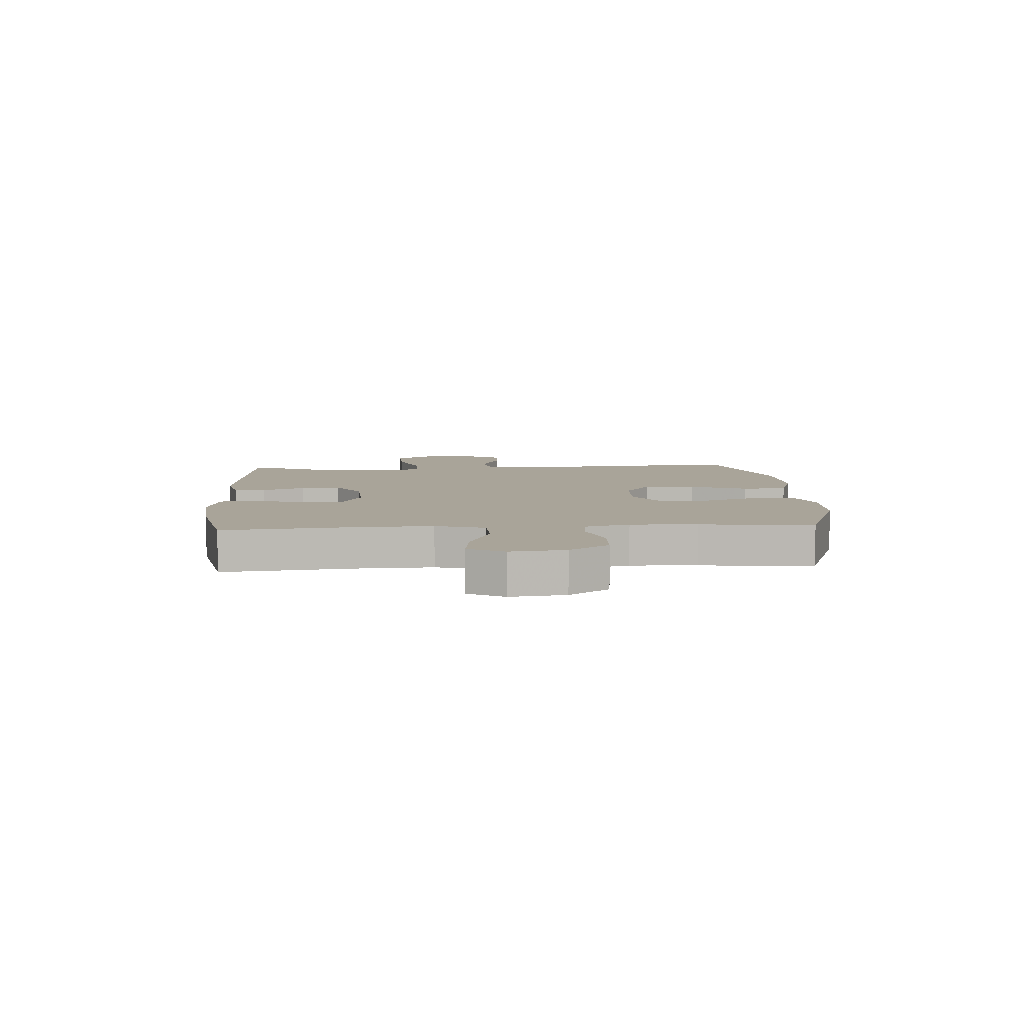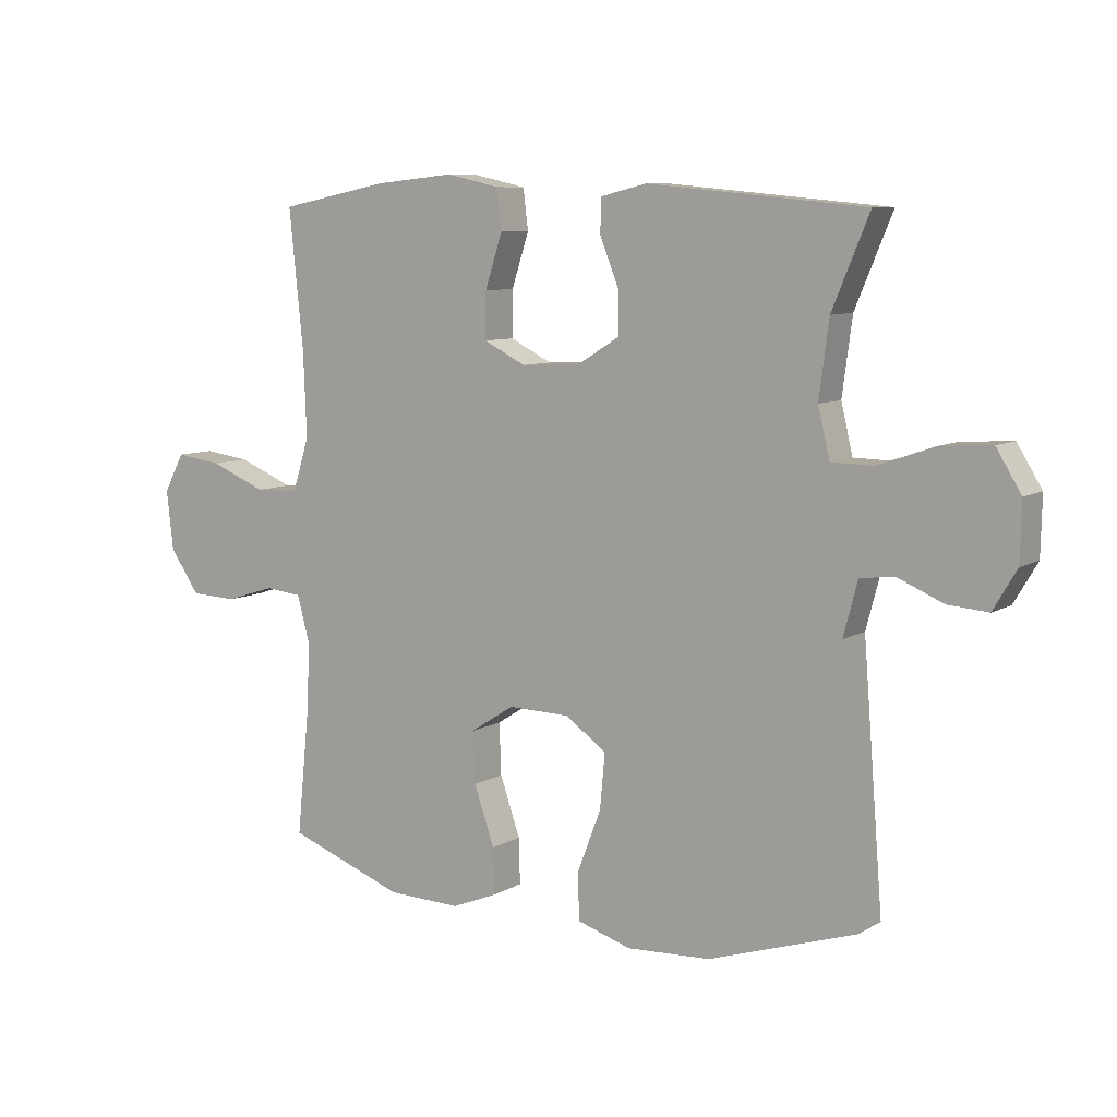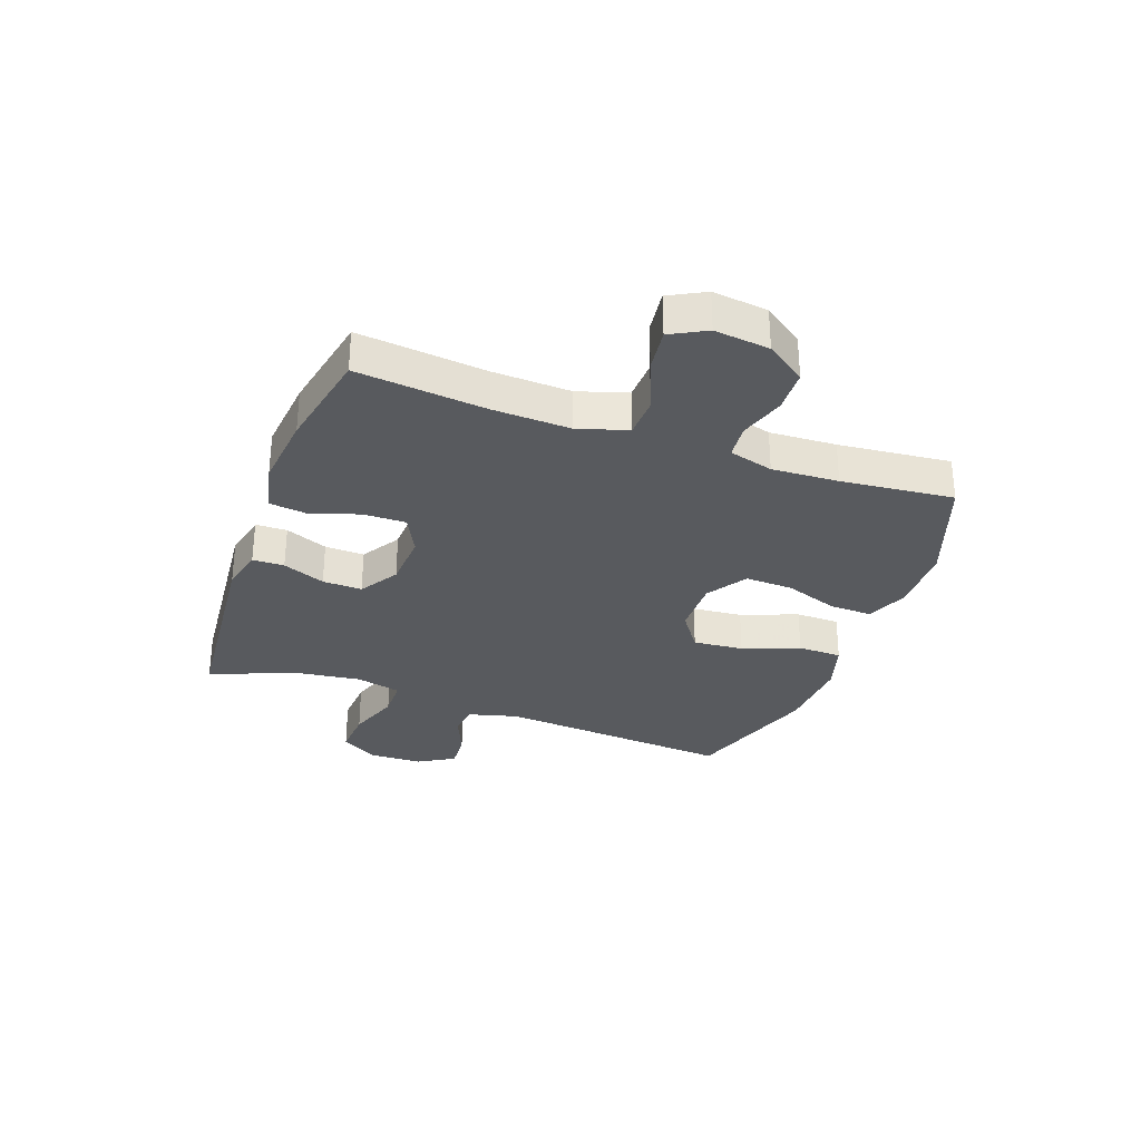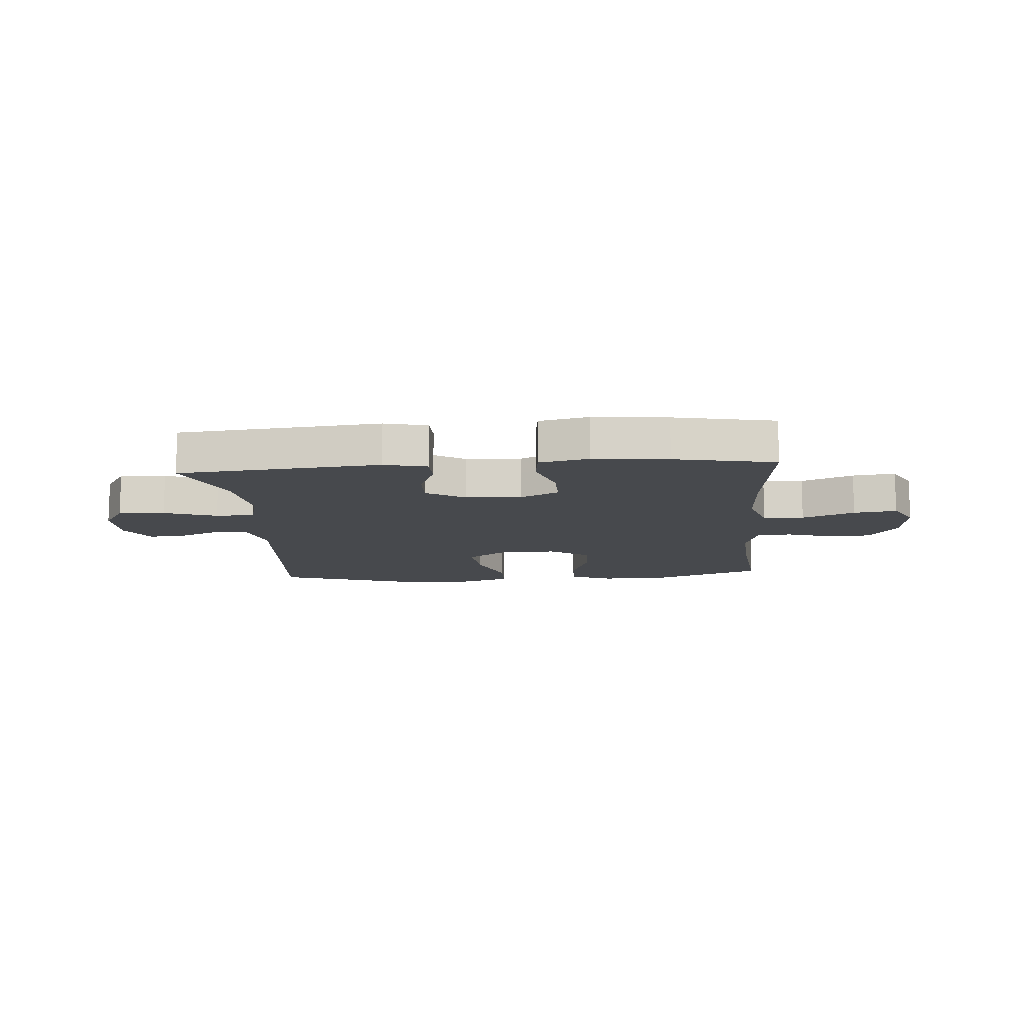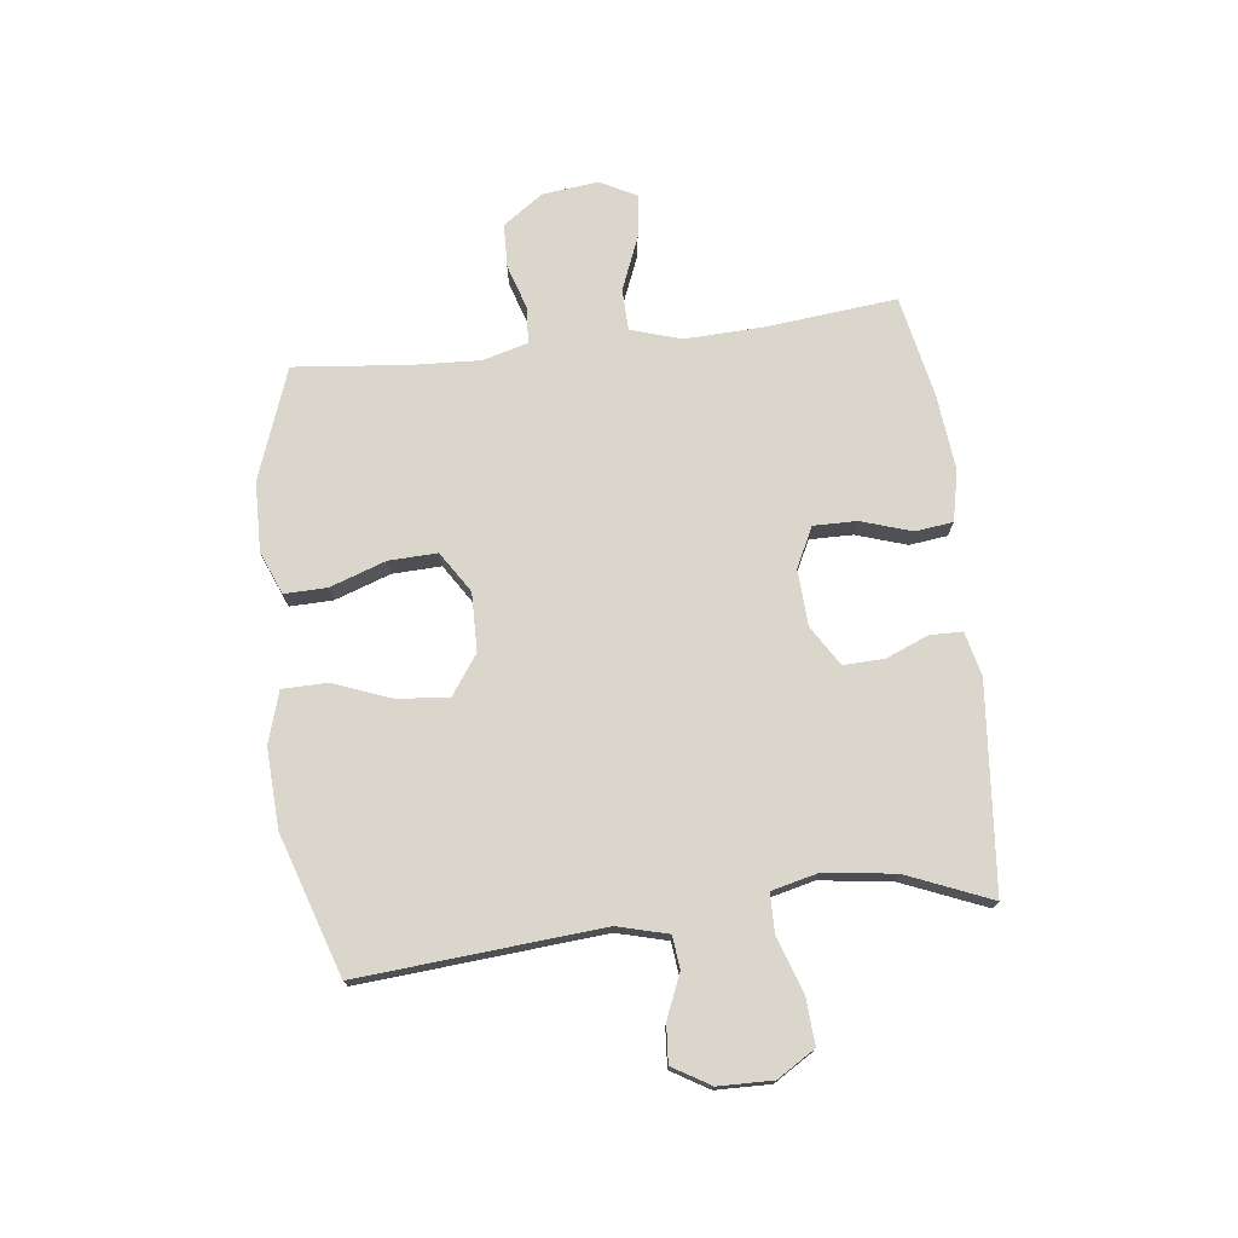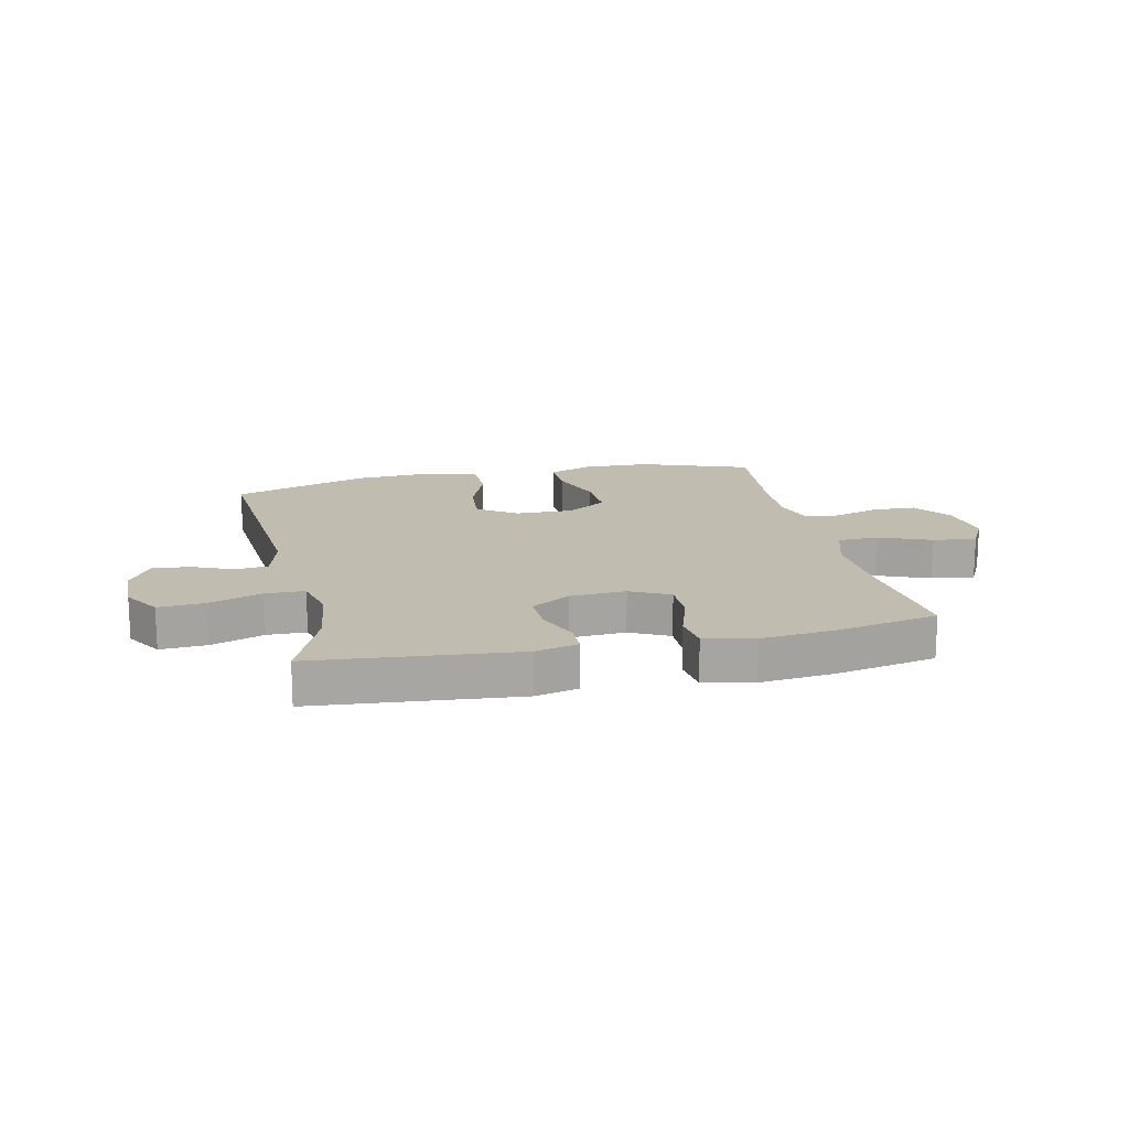
<metadata>
{"format":"obj","ext":"obj","renderer":"f3d","projection":"perspective","resolution":1024,"background":"white","views":[{"elev":7.3,"azim":86.3,"up":"+Y"},{"elev":8.3,"azim":-146.7,"up":"+Z"},{"elev":-31.0,"azim":70.0,"up":"+Y"},{"elev":-12.0,"azim":4.5,"up":"+Y"},{"elev":73.8,"azim":-96.9,"up":"+Y"},{"elev":16.3,"azim":-12.6,"up":"+Y"}]}
</metadata>
<code>
v 0.5 0.07 0.5
v 0.477 0.07 0.276
v 0.472 0.07 0.141
v 0.499 0.07 0.055
v 0.57 0.07 0.053
v 0.661 0.07 0.09
v 0.736 0.07 0.1
v 0.769 0.07 0.038
v 0.758 0.07 -0.058
v 0.71 0.07 -0.127
v 0.635 0.07 -0.13
v 0.555 0.07 -0.105
v 0.495 0.07 -0.111
v 0.474 0.07 -0.188
v 0.48 0.07 -0.304
v 0.5 0.07 -0.5
v 0.31 0.07 -0.569
v 0.191 0.07 -0.572
v 0.117 0.07 -0.542
v 0.119 0.07 -0.468
v 0.152 0.07 -0.373
v 0.155 0.07 -0.29
v 0.085 0.07 -0.245
v -0.015 0.07 -0.247
v -0.082 0.07 -0.294
v -0.074 0.07 -0.382
v -0.036 0.07 -0.481
v -0.037 0.07 -0.558
v -0.125 0.07 -0.585
v -0.261 0.07 -0.578
v -0.5 0.07 -0.5
v -0.467 0.07 -0.087
v -0.49 0.07 0
v -0.546 0.07 0.006
v -0.619 0.07 -0.025
v -0.684 0.07 -0.03
v -0.722 0.07 0.034
v -0.724 0.07 0.127
v -0.684 0.07 0.192
v -0.603 0.07 0.187
v -0.511 0.07 0.155
v -0.443 0.07 0.156
v -0.424 0.07 0.235
v -0.44 0.07 0.356
v -0.5 0.07 0.5
v -0.148 0.07 0.533
v -0.073 0.07 0.515
v -0.072 0.07 0.46
v -0.102 0.07 0.386
v -0.104 0.07 0.317
v -0.036 0.07 0.275
v 0.061 0.07 0.27
v 0.129 0.07 0.304
v 0.128 0.07 0.378
v 0.1 0.07 0.464
v 0.108 0.07 0.529
v 0.194 0.07 0.548
v 0.324 0.07 0.535
v 0.5 0 0.5
v 0.477 0 0.276
v 0.472 0 0.141
v 0.499 0 0.055
v 0.57 0 0.053
v 0.661 0 0.09
v 0.736 0 0.1
v 0.769 0 0.038
v 0.758 0 -0.058
v 0.71 0 -0.127
v 0.635 0 -0.13
v 0.555 0 -0.105
v 0.495 0 -0.111
v 0.474 0 -0.188
v 0.48 0 -0.304
v 0.5 0 -0.5
v 0.31 0 -0.569
v 0.191 0 -0.572
v 0.117 0 -0.542
v 0.119 0 -0.468
v 0.152 0 -0.373
v 0.155 0 -0.29
v 0.085 0 -0.245
v -0.015 0 -0.247
v -0.082 0 -0.294
v -0.074 0 -0.382
v -0.036 0 -0.481
v -0.037 0 -0.558
v -0.125 0 -0.585
v -0.261 0 -0.578
v -0.5 0 -0.5
v -0.467 0 -0.087
v -0.49 0 0
v -0.546 0 0.006
v -0.619 0 -0.025
v -0.684 0 -0.03
v -0.722 0 0.034
v -0.724 0 0.127
v -0.684 0 0.192
v -0.603 0 0.187
v -0.511 0 0.155
v -0.443 0 0.156
v -0.424 0 0.235
v -0.44 0 0.356
v -0.5 0 0.5
v -0.148 0 0.533
v -0.073 0 0.515
v -0.072 0 0.46
v -0.102 0 0.386
v -0.104 0 0.317
v -0.036 0 0.275
v 0.061 0 0.27
v 0.129 0 0.304
v 0.128 0 0.378
v 0.1 0 0.464
v 0.108 0 0.529
v 0.194 0 0.548
v 0.324 0 0.535
f 57 58 1 2
f 54 55 56 57
f 53 54 57 2
f 52 53 2 3
f 51 52 3 4
f 46 47 48 49
f 44 45 46 49
f 43 44 49 50
f 42 43 50 51
f 38 39 40 41
f 38 41 42
f 37 38 42
f 34 35 36 37
f 33 34 37 42
f 32 33 42 51
f 26 27 28 29
f 25 26 29 30
f 18 19 20 21
f 18 21 22
f 15 16 17 18
f 14 15 18 22
f 13 14 22 23
f 9 10 11 12
f 9 12 13
f 8 9 13
f 5 6 7 8
f 4 5 8 13
f 25 30 31 32
f 24 25 32 51
f 23 24 51
f 4 13 23 51
f 60 59 116 115
f 115 114 113 112
f 60 115 112 111
f 61 60 111 110
f 62 61 110 109
f 107 106 105 104
f 107 104 103 102
f 108 107 102 101
f 109 108 101 100
f 99 98 97 96
f 100 99 96
f 100 96 95
f 95 94 93 92
f 100 95 92 91
f 109 100 91 90
f 87 86 85 84
f 88 87 84 83
f 79 78 77 76
f 80 79 76
f 76 75 74 73
f 80 76 73 72
f 81 80 72 71
f 70 69 68 67
f 71 70 67
f 71 67 66
f 66 65 64 63
f 71 66 63 62
f 90 89 88 83
f 109 90 83 82
f 109 82 81
f 109 81 71 62
f 1 59 60 2
f 2 60 61 3
f 3 61 62 4
f 4 62 63 5
f 5 63 64 6
f 6 64 65 7
f 7 65 66 8
f 8 66 67 9
f 9 67 68 10
f 10 68 69 11
f 11 69 70 12
f 12 70 71 13
f 13 71 72 14
f 14 72 73 15
f 15 73 74 16
f 16 74 75 17
f 17 75 76 18
f 18 76 77 19
f 19 77 78 20
f 20 78 79 21
f 21 79 80 22
f 22 80 81 23
f 23 81 82 24
f 24 82 83 25
f 25 83 84 26
f 26 84 85 27
f 27 85 86 28
f 28 86 87 29
f 29 87 88 30
f 30 88 89 31
f 31 89 90 32
f 32 90 91 33
f 33 91 92 34
f 34 92 93 35
f 35 93 94 36
f 36 94 95 37
f 37 95 96 38
f 38 96 97 39
f 39 97 98 40
f 40 98 99 41
f 41 99 100 42
f 42 100 101 43
f 43 101 102 44
f 44 102 103 45
f 45 103 104 46
f 46 104 105 47
f 47 105 106 48
f 48 106 107 49
f 49 107 108 50
f 50 108 109 51
f 51 109 110 52
f 52 110 111 53
f 53 111 112 54
f 54 112 113 55
f 55 113 114 56
f 56 114 115 57
f 57 115 116 58
f 58 116 59 1

</code>
